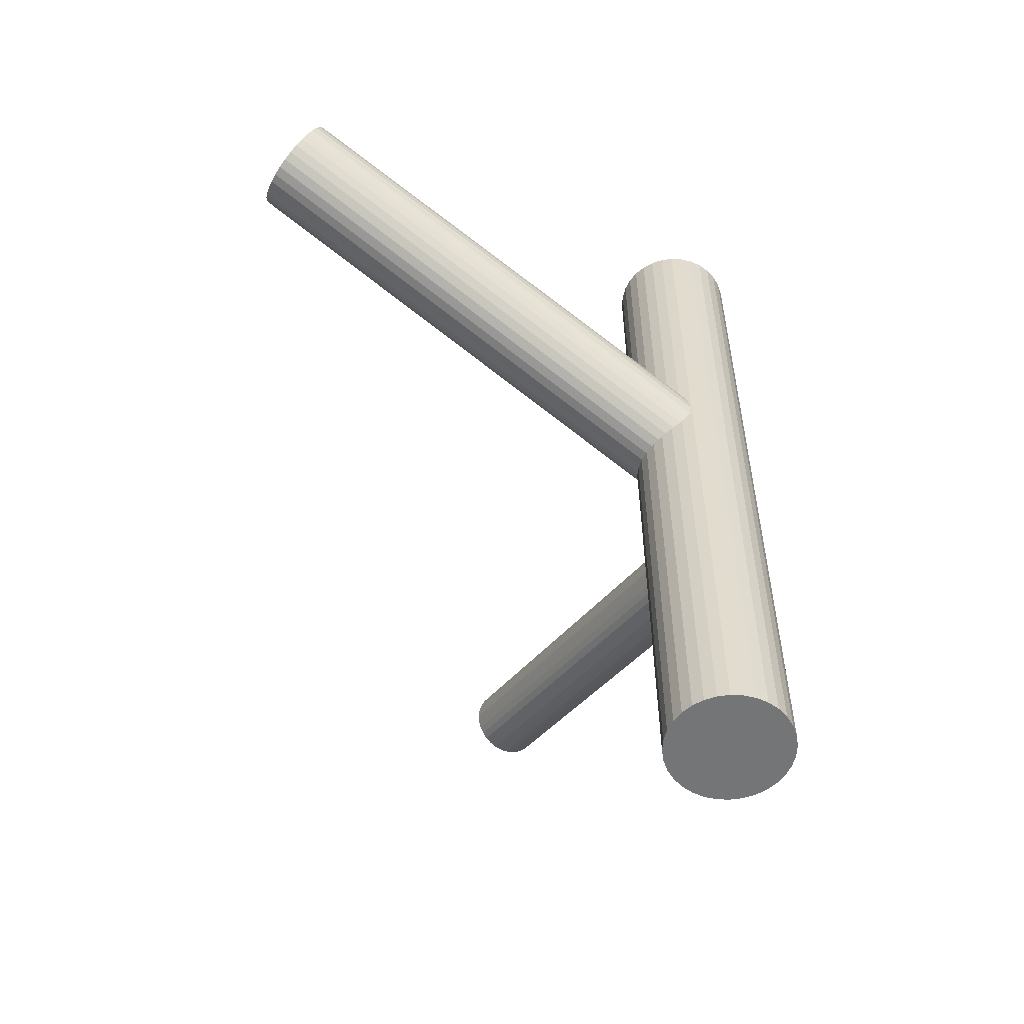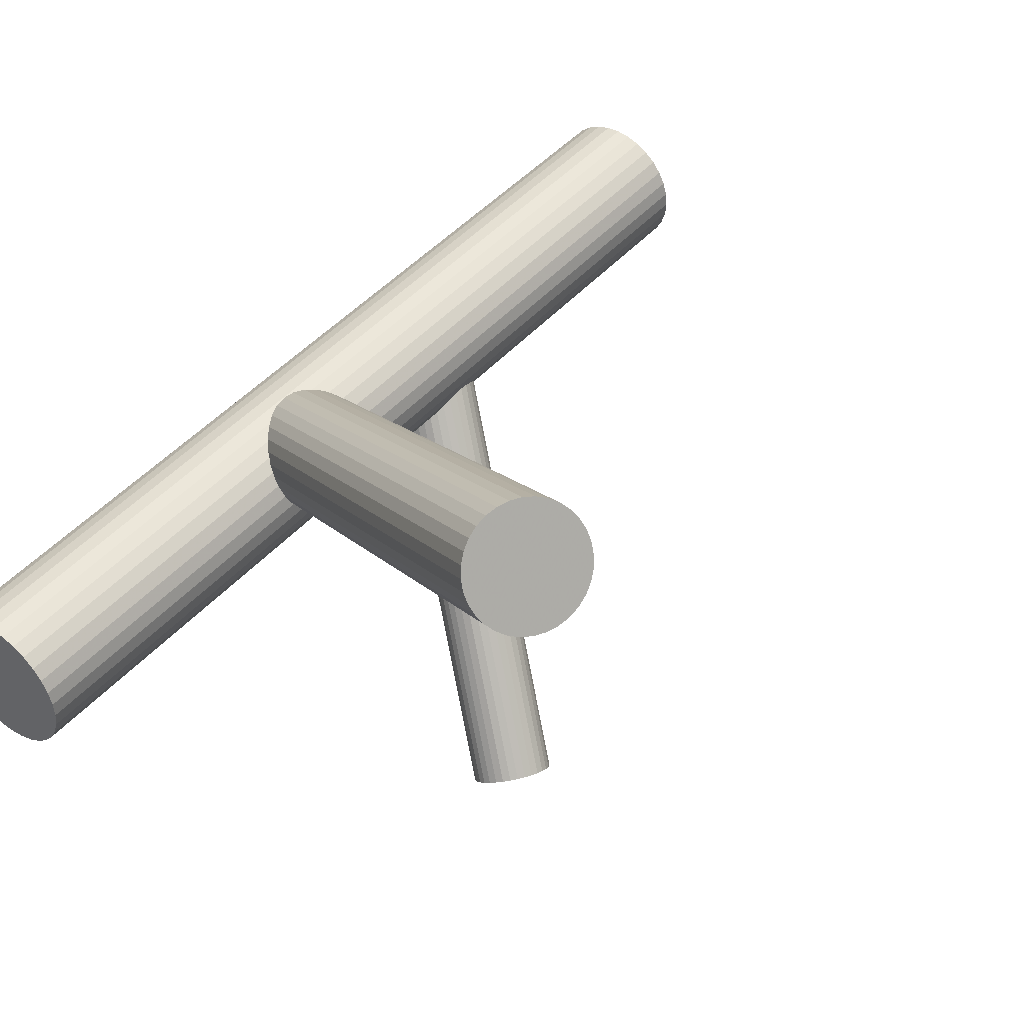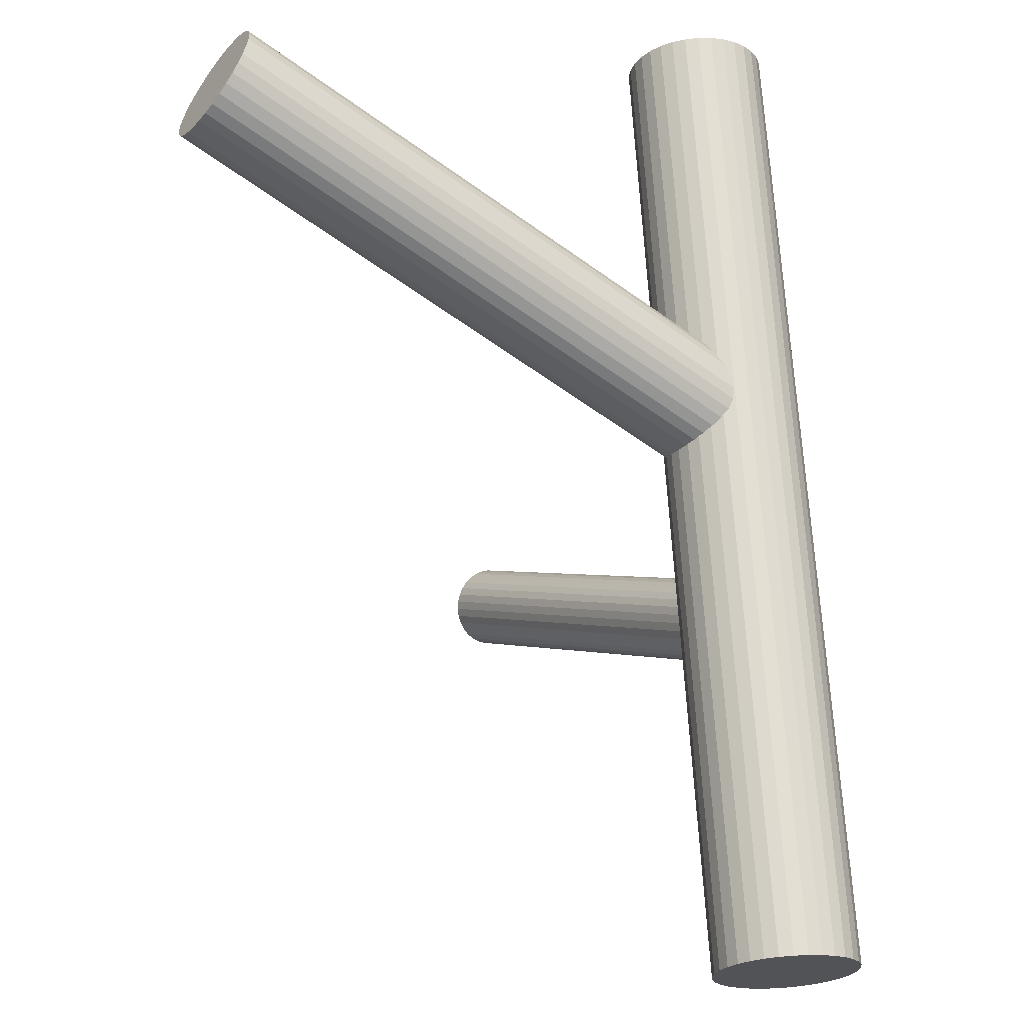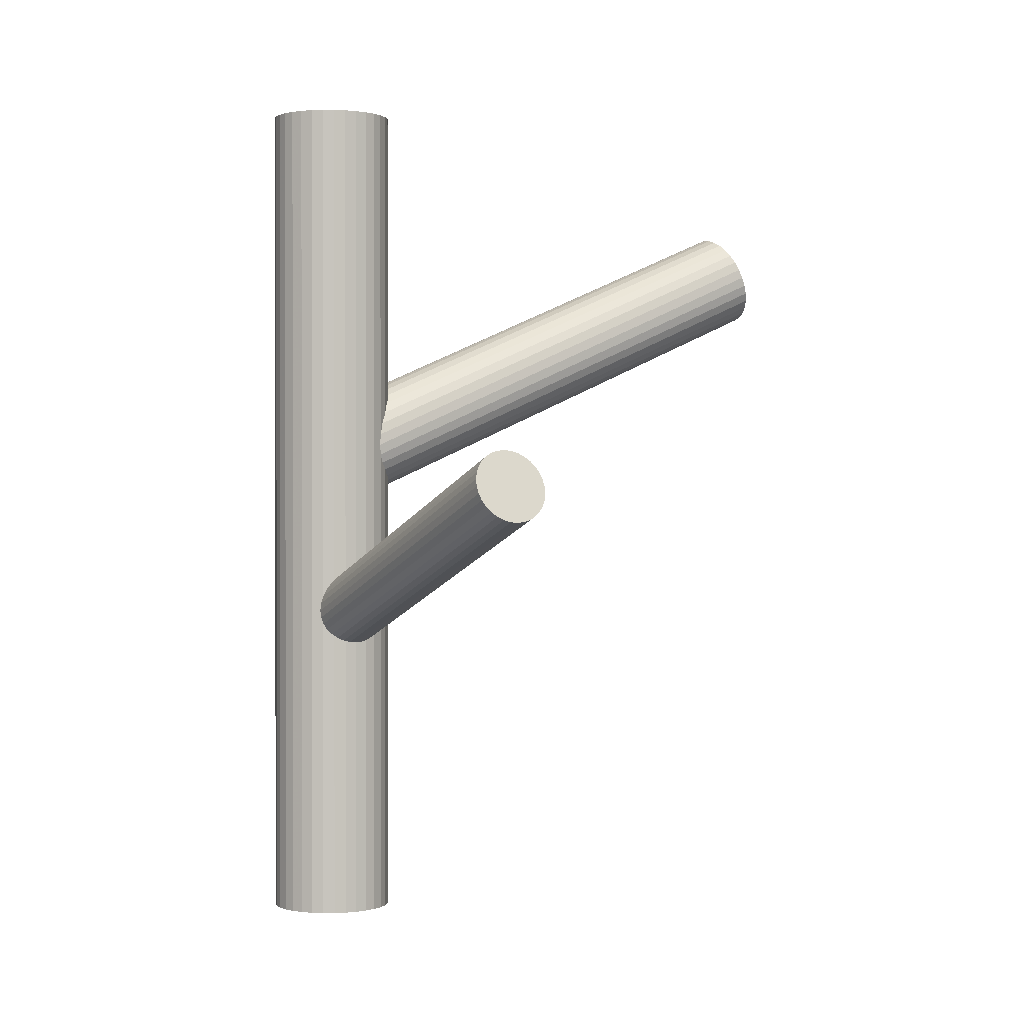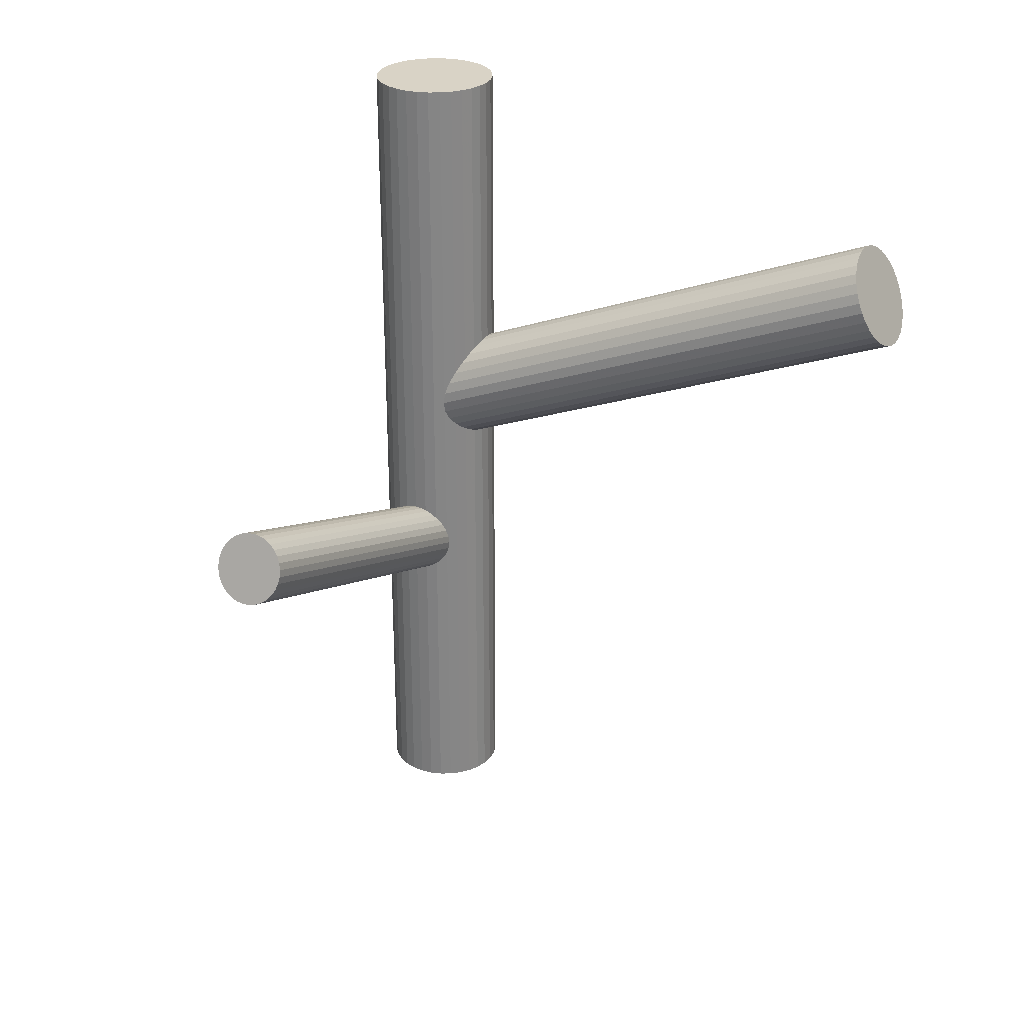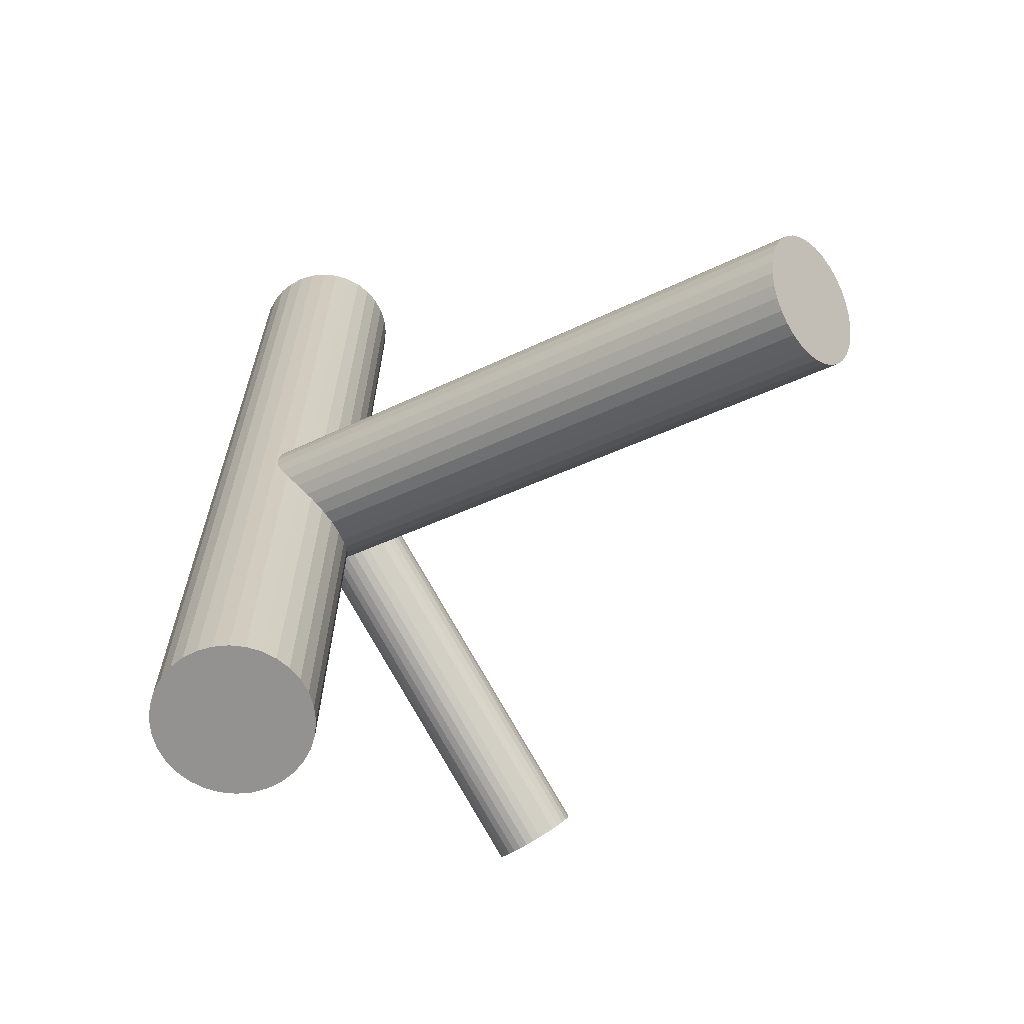
<metadata>
{"format":"obj","ext":"obj","renderer":"f3d","projection":"perspective","resolution":1024,"background":"white","views":[{"elev":-56.5,"azim":-177.3,"up":"+Z"},{"elev":44.2,"azim":37.8,"up":"+Y"},{"elev":67.8,"azim":176.4,"up":"+Y"},{"elev":0.6,"azim":4.1,"up":"+Z"},{"elev":28.3,"azim":60.9,"up":"+Z"},{"elev":23.4,"azim":0.9,"up":"+Y"}]}
</metadata>
<code>
v 0.01677 -0.3544 0.07159
v -0.2534 0.02228 -0.1076
v -0.2013 0.02747 -0.1724
v 0.2316 0.359 0.3672
v -0.2721 0.07946 -0.5
v -0.2721 0.07946 0.5
v -0.2721 -0.04007 -0.5
v -0.2721 -0.04007 0.5
v -0.2042 -0.03211 0.07856
v 0.0003407 -0.3935 0.009792
v -0.1942 -0.01501 0.03724
v 0.2719 0.3728 0.2705
v 0.0124 -0.3905 -0.001169
v -0.2412 0.06428 0.0289
v -0.01121 -0.3876 0.03961
v 0.0264 -0.3839 -0.007101
v -0.2652 -0.005839 -0.1521
v 0.0546 -0.3404 0.04707
v -0.238 -0.0009038 -0.181
v 0.2677 0.3032 0.3672
v 0.05818 -0.3414 0.03961
v 0.2285 0.3833 0.3425
v -0.2679 0.06651 0.07856
v 0.2968 0.3343 0.2705
v 0.03094 -0.3464 0.06857
v -0.2617 -0.006853 -0.1595
v -0.2647 0.06997 0.06782
v -0.283 0.07052 -0.5
v -0.283 0.07052 0.5
v -0.283 -0.03113 -0.5
v -0.283 -0.03113 0.5
v -0.2335 0.03659 -0.1053
v 0.2403 0.339 0.3754
v -0.2195 0.0432 -0.1113
v -0.1959 0.04033 -0.1521
v -0.2452 -0.002641 0.1218
v 0.2858 0.3545 0.2664
v 0.2661 0.3417 0.3214
v -0.2161 -0.0292 0.0984
v 0.2463 0.329 0.3764
v -0.3041 0.01969 -0.5
v -0.3041 0.01969 0.5
v -0.2074 0.04623 -0.1222
v -0.1952 -0.006825 0.0289
v 0.2918 0.3444 0.2674
v 0.04636 -0.3696 -0.004841
v 0.2354 0.3492 0.3723
v -0.0058 -0.3748 0.05996
v -0.2919 0.05963 -0.5
v -0.2919 0.05963 0.5
v -0.2919 -0.02024 -0.5
v -0.2919 -0.02024 0.5
v 0.2644 0.3803 0.2756
v -0.2238 0.007149 -0.184
v 0.3036 0.3002 0.3003
v -0.1617 0.005671 -0.5
v -0.1617 0.005671 0.5
v -0.1617 0.03372 -0.5
v -0.1617 0.03372 0.5
v 0.003866 -0.3644 0.06857
v 0.05603 -0.3592 0.003771
v -0.2182 -0.05081 -0.5
v -0.2182 -0.05081 0.5
v -0.2182 0.09019 -0.5
v -0.2182 0.09019 0.5
v -0.2546 0.07103 0.04675
v 0.2602 0.3107 0.3723
v -0.2667 0.03701 0.1136
v 0.3005 0.3244 0.2756
v -0.1981 0.0323 -0.1664
v -0.2171 0.01198 -0.1833
v -0.2513 -0.005821 -0.1724
v 0.01929 -0.3876 -0.004841
v -0.2264 0.05073 0.01696
v -0.2597 0.0861 -0.5
v -0.2597 0.0861 0.5
v -0.2597 -0.04671 -0.5
v -0.2597 -0.04671 0.5
v -0.00795 -0.3925 0.02411
v 0.2885 0.2904 0.3425
v -0.2588 0.01705 -0.1113
v -0.004371 -0.3935 0.01666
v 0.02383 -0.3501 0.07083
v 0.03783 -0.3435 0.0649
v 0.06144 -0.3463 0.02411
v -0.2698 0.06126 0.08888
v -0.2015 0.01225 0.01696
v -0.2306 -0.01886 0.1136
v -0.1658 0.0472 -0.5
v -0.1658 0.0472 0.5
v -0.1658 -0.007814 -0.5
v -0.1658 -0.007814 0.5
v -0.2676 -0.003844 -0.1443
v 0.04989 -0.3404 0.05394
v -0.2579 0.01698 0.1218
v -0.2681 0.002748 -0.1291
v 0.25 0.3906 0.2908
v -0.2124 0.03247 0.01277
v 0.2291 0.3682 0.3603
v -0.2322 0.09157 -0.5
v -0.2322 0.09157 0.5
v -0.2322 -0.05219 -0.5
v -0.2322 -0.05219 0.5
v -0.2322 0.01969 0.06782
v -0.2322 0.01969 -0.5
v -0.2322 0.01969 0.5
v -0.2322 0.01969 -0.1443
v 0.03346 -0.3795 -0.007865
v -0.2519 0.006922 0.1229
v -0.2065 0.02241 0.01383
v -0.1968 0.04323 -0.1443
v 0.2791 0.3641 0.2674
v -0.1963 0.03664 -0.1595
v -0.2629 0.02713 0.1187
v 0.3018 0.2949 0.3107
v -0.2986 0.0472 -0.5
v -0.2986 0.0472 0.5
v -0.2986 -0.007814 -0.5
v -0.2986 -0.007814 0.5
v 0.2986 0.2915 0.3214
v -0.2338 0.05825 0.02205
v -0.1946 -0.02187 0.04675
v -0.2047 0.0861 -0.5
v -0.2047 0.0861 0.5
v -0.2047 -0.04671 -0.5
v -0.2047 -0.04671 0.5
v 0.2281 0.3764 0.352
v -0.2056 0.02234 -0.1773
v 0.2751 0.2971 0.3603
v 0.05917 -0.3544 0.009792
v -0.238 -0.01135 0.1187
v 0.0402 -0.3747 -0.007101
v -0.2131 0.04521 -0.1162
v 0.006005 -0.3925 0.003771
v -0.2473 0.02741 -0.1053
v 0.238 0.3935 0.3107
v -0.2662 0.007092 -0.1222
v -0.1977 0.002382 0.02205
v -0.001478 -0.3696 0.0649
v -0.2462 -0.05081 -0.5
v -0.2462 -0.05081 0.5
v -0.2462 0.09019 -0.5
v -0.2462 0.09019 0.5
v -0.2097 -0.03164 0.08888
v -0.3027 0.005671 -0.5
v -0.3027 0.005671 0.5
v -0.3027 0.03372 -0.5
v -0.3027 0.03372 0.5
v -0.01026 -0.3905 0.03186
v -0.01076 -0.3839 0.04707
v -0.1724 0.05963 -0.5
v -0.1724 0.05963 0.5
v -0.1724 -0.02024 -0.5
v -0.1724 -0.02024 0.5
v 0.2941 0.2899 0.3321
v -0.2405 0.03224 -0.1046
v 0.02512 -0.367 0.03186
v 0.3041 0.307 0.2908
v 0.2571 0.3863 0.2825
v -0.2691 0.04621 0.1067
v 0.06099 -0.35 0.01666
v -0.1603 0.01969 -0.5
v -0.1603 0.01969 0.5
v -0.257 -0.006847 -0.1664
v 0.06049 -0.3434 0.03186
v -0.2482 0.06859 0.03724
v -0.2191 0.04203 0.01383
v -0.2309 0.002798 -0.1833
v -0.2449 -0.003814 -0.1773
v 0.2336 0.392 0.3214
v -0.2685 -0.0009446 -0.1365
v 0.2303 0.3885 0.3321
v -0.1814 0.07052 -0.5
v -0.1814 0.07052 0.5
v -0.1814 -0.03113 -0.5
v -0.1814 -0.03113 0.5
v -0.1997 -0.03058 0.06782
v -0.2027 0.04624 -0.1291
v -0.1965 -0.02712 0.05708
v 0.05171 -0.3643 -0.001169
v -0.1991 0.04523 -0.1365
v 0.253 0.3194 0.3754
v -0.2264 0.04029 -0.1076
v 0.2821 0.2928 0.352
v 0.04423 -0.3415 0.05996
v 0.01003 -0.3593 0.07083
v 0.303 0.3152 0.2825
v -0.008935 -0.3796 0.05394
v -0.2232 -0.02489 0.1067
v -0.2702 0.0544 0.0984
v -0.2602 0.0715 0.05708
v -0.1922 0.07946 -0.5
v -0.1922 0.07946 0.5
v -0.1922 -0.04007 -0.5
v -0.1922 -0.04007 0.5
v -0.2109 0.01711 -0.181
v -0.2631 0.01192 -0.1162
v 0.2436 0.3931 0.3003
f 162 105 58
f 162 58 163
f 163 58 59
f 163 59 106
f 58 105 89
f 58 89 59
f 59 89 90
f 59 90 106
f 89 105 151
f 89 151 90
f 90 151 152
f 90 152 106
f 151 105 173
f 151 173 152
f 152 173 174
f 152 174 106
f 173 105 192
f 173 192 174
f 174 192 193
f 174 193 106
f 192 105 123
f 192 123 193
f 193 123 124
f 193 124 106
f 123 105 64
f 123 64 124
f 124 64 65
f 124 65 106
f 64 105 100
f 64 100 65
f 65 100 101
f 65 101 106
f 100 105 142
f 100 142 101
f 101 142 143
f 101 143 106
f 142 105 75
f 142 75 143
f 143 75 76
f 143 76 106
f 75 105 5
f 75 5 76
f 76 5 6
f 76 6 106
f 5 105 28
f 5 28 6
f 6 28 29
f 6 29 106
f 28 105 49
f 28 49 29
f 29 49 50
f 29 50 106
f 49 105 116
f 49 116 50
f 50 116 117
f 50 117 106
f 116 105 147
f 116 147 117
f 117 147 148
f 117 148 106
f 147 105 41
f 147 41 148
f 148 41 42
f 148 42 106
f 41 105 145
f 41 145 42
f 42 145 146
f 42 146 106
f 145 105 118
f 145 118 146
f 146 118 119
f 146 119 106
f 118 105 51
f 118 51 119
f 119 51 52
f 119 52 106
f 51 105 30
f 51 30 52
f 52 30 31
f 52 31 106
f 30 105 7
f 30 7 31
f 31 7 8
f 31 8 106
f 7 105 77
f 7 77 8
f 8 77 78
f 8 78 106
f 77 105 140
f 77 140 78
f 78 140 141
f 78 141 106
f 140 105 102
f 140 102 141
f 141 102 103
f 141 103 106
f 102 105 62
f 102 62 103
f 103 62 63
f 103 63 106
f 62 105 125
f 62 125 63
f 63 125 126
f 63 126 106
f 125 105 194
f 125 194 126
f 126 194 195
f 126 195 106
f 194 105 175
f 194 175 195
f 195 175 176
f 195 176 106
f 175 105 153
f 175 153 176
f 176 153 154
f 176 154 106
f 153 105 91
f 153 91 154
f 154 91 92
f 154 92 106
f 91 105 56
f 91 56 92
f 92 56 57
f 92 57 106
f 56 105 162
f 56 162 57
f 57 162 163
f 57 163 106
f 27 104 23
f 27 23 170
f 170 23 172
f 170 172 38
f 23 104 86
f 23 86 172
f 172 86 22
f 172 22 38
f 86 104 190
f 86 190 22
f 22 190 127
f 22 127 38
f 190 104 160
f 190 160 127
f 127 160 99
f 127 99 38
f 160 104 68
f 160 68 99
f 99 68 4
f 99 4 38
f 68 104 114
f 68 114 4
f 4 114 47
f 4 47 38
f 114 104 95
f 114 95 47
f 47 95 33
f 47 33 38
f 95 104 109
f 95 109 33
f 33 109 40
f 33 40 38
f 109 104 36
f 109 36 40
f 40 36 182
f 40 182 38
f 36 104 131
f 36 131 182
f 182 131 67
f 182 67 38
f 131 104 88
f 131 88 67
f 67 88 20
f 67 20 38
f 88 104 189
f 88 189 20
f 20 189 129
f 20 129 38
f 189 104 39
f 189 39 129
f 129 39 184
f 129 184 38
f 39 104 144
f 39 144 184
f 184 144 80
f 184 80 38
f 144 104 9
f 144 9 80
f 80 9 155
f 80 155 38
f 9 104 177
f 9 177 155
f 155 177 120
f 155 120 38
f 177 104 179
f 177 179 120
f 120 179 115
f 120 115 38
f 179 104 122
f 179 122 115
f 115 122 55
f 115 55 38
f 122 104 11
f 122 11 55
f 55 11 158
f 55 158 38
f 11 104 44
f 11 44 158
f 158 44 187
f 158 187 38
f 44 104 138
f 44 138 187
f 187 138 69
f 187 69 38
f 138 104 87
f 138 87 69
f 69 87 24
f 69 24 38
f 87 104 110
f 87 110 24
f 24 110 45
f 24 45 38
f 110 104 98
f 110 98 45
f 45 98 37
f 45 37 38
f 98 104 167
f 98 167 37
f 37 167 112
f 37 112 38
f 167 104 74
f 167 74 112
f 112 74 12
f 112 12 38
f 74 104 121
f 74 121 12
f 12 121 53
f 12 53 38
f 121 104 14
f 121 14 53
f 53 14 159
f 53 159 38
f 14 104 166
f 14 166 159
f 159 166 97
f 159 97 38
f 166 104 66
f 166 66 97
f 97 66 198
f 97 198 38
f 66 104 191
f 66 191 198
f 198 191 136
f 198 136 38
f 191 104 27
f 191 27 136
f 136 27 170
f 136 170 38
f 111 107 181
f 111 181 165
f 165 181 21
f 165 21 157
f 181 107 178
f 181 178 21
f 21 178 18
f 21 18 157
f 178 107 43
f 178 43 18
f 18 43 94
f 18 94 157
f 43 107 133
f 43 133 94
f 94 133 185
f 94 185 157
f 133 107 34
f 133 34 185
f 185 34 84
f 185 84 157
f 34 107 183
f 34 183 84
f 84 183 25
f 84 25 157
f 183 107 32
f 183 32 25
f 25 32 83
f 25 83 157
f 32 107 156
f 32 156 83
f 83 156 1
f 83 1 157
f 156 107 135
f 156 135 1
f 1 135 186
f 1 186 157
f 135 107 2
f 135 2 186
f 186 2 60
f 186 60 157
f 2 107 81
f 2 81 60
f 60 81 139
f 60 139 157
f 81 107 197
f 81 197 139
f 139 197 48
f 139 48 157
f 197 107 137
f 197 137 48
f 48 137 188
f 48 188 157
f 137 107 96
f 137 96 188
f 188 96 150
f 188 150 157
f 96 107 171
f 96 171 150
f 150 171 15
f 150 15 157
f 171 107 93
f 171 93 15
f 15 93 149
f 15 149 157
f 93 107 17
f 93 17 149
f 149 17 79
f 149 79 157
f 17 107 26
f 17 26 79
f 79 26 82
f 79 82 157
f 26 107 164
f 26 164 82
f 82 164 10
f 82 10 157
f 164 107 72
f 164 72 10
f 10 72 134
f 10 134 157
f 72 107 169
f 72 169 134
f 134 169 13
f 134 13 157
f 169 107 19
f 169 19 13
f 13 19 73
f 13 73 157
f 19 107 168
f 19 168 73
f 73 168 16
f 73 16 157
f 168 107 54
f 168 54 16
f 16 54 108
f 16 108 157
f 54 107 71
f 54 71 108
f 108 71 132
f 108 132 157
f 71 107 196
f 71 196 132
f 132 196 46
f 132 46 157
f 196 107 128
f 196 128 46
f 46 128 180
f 46 180 157
f 128 107 3
f 128 3 180
f 180 3 61
f 180 61 157
f 3 107 70
f 3 70 61
f 61 70 130
f 61 130 157
f 70 107 113
f 70 113 130
f 130 113 161
f 130 161 157
f 113 107 35
f 113 35 161
f 161 35 85
f 161 85 157
f 35 107 111
f 35 111 85
f 85 111 165
f 85 165 157

</code>
